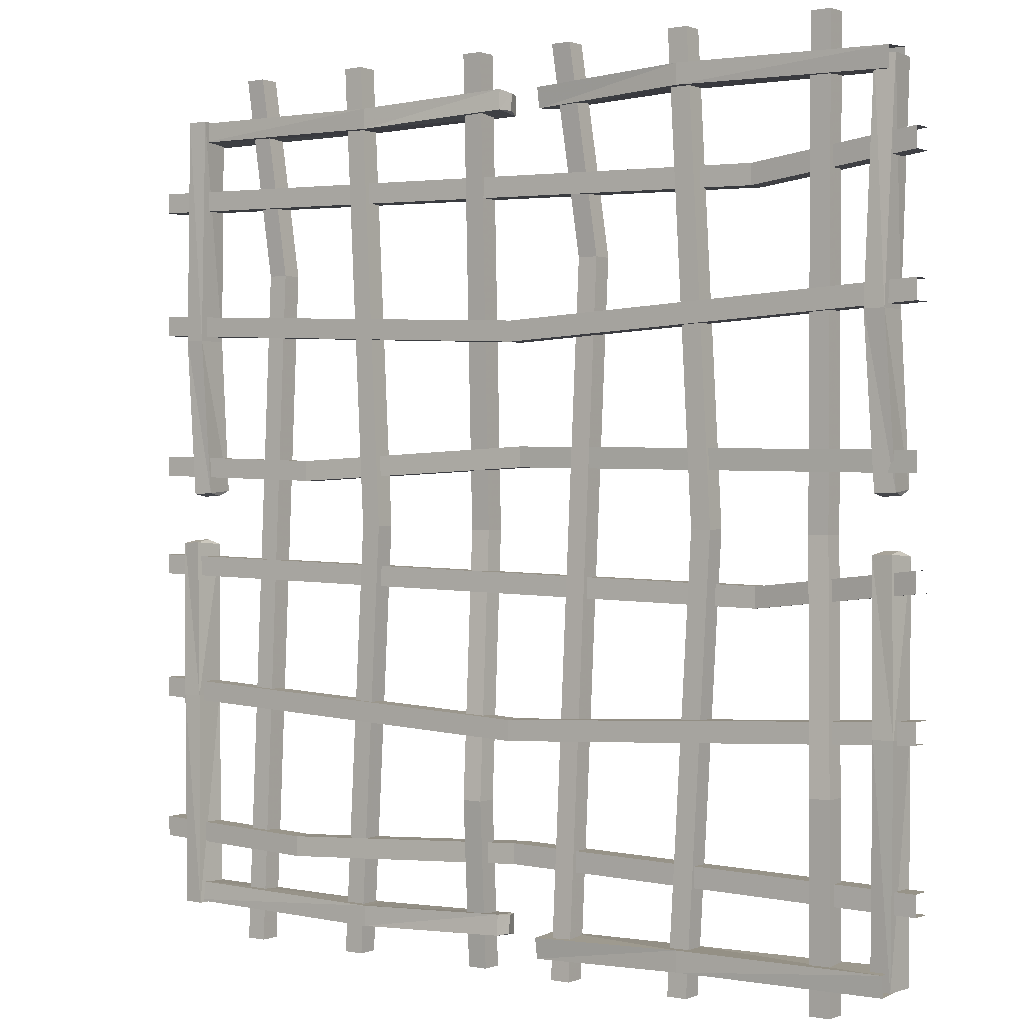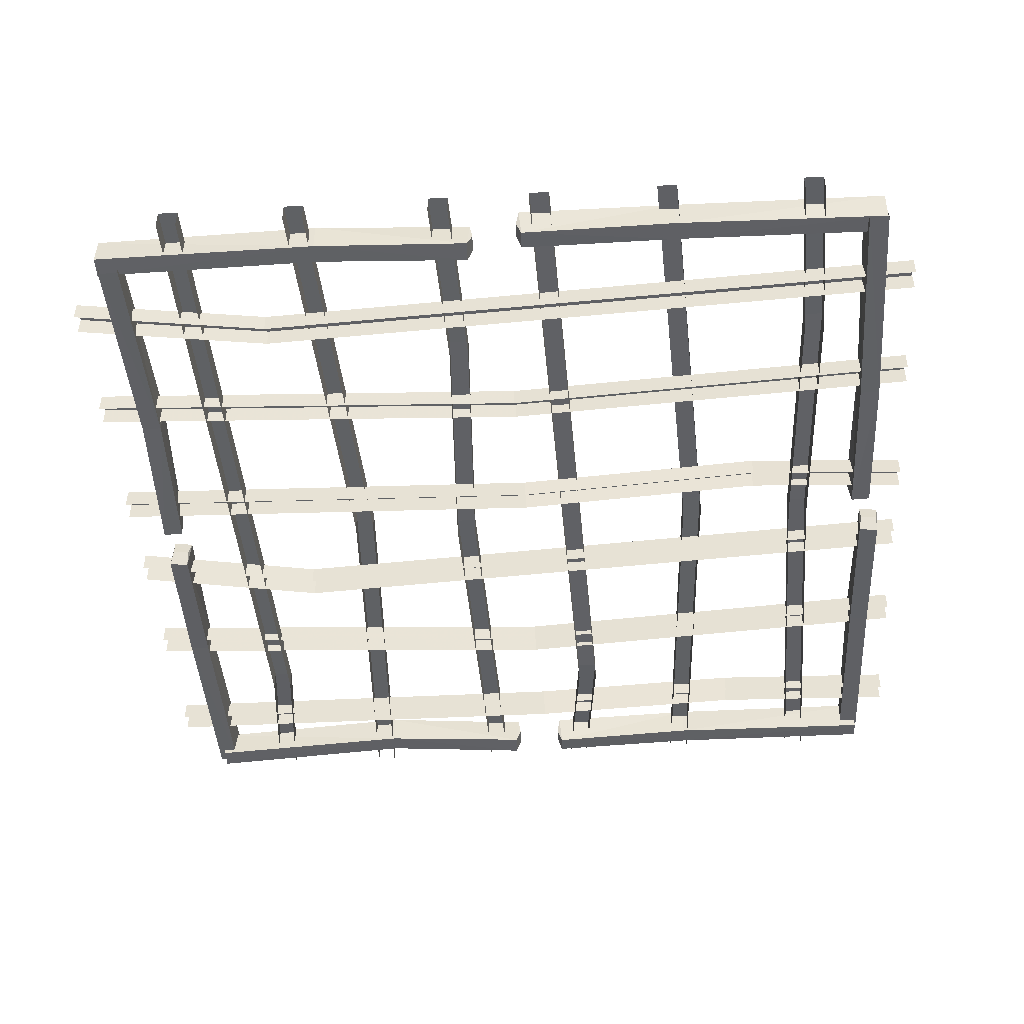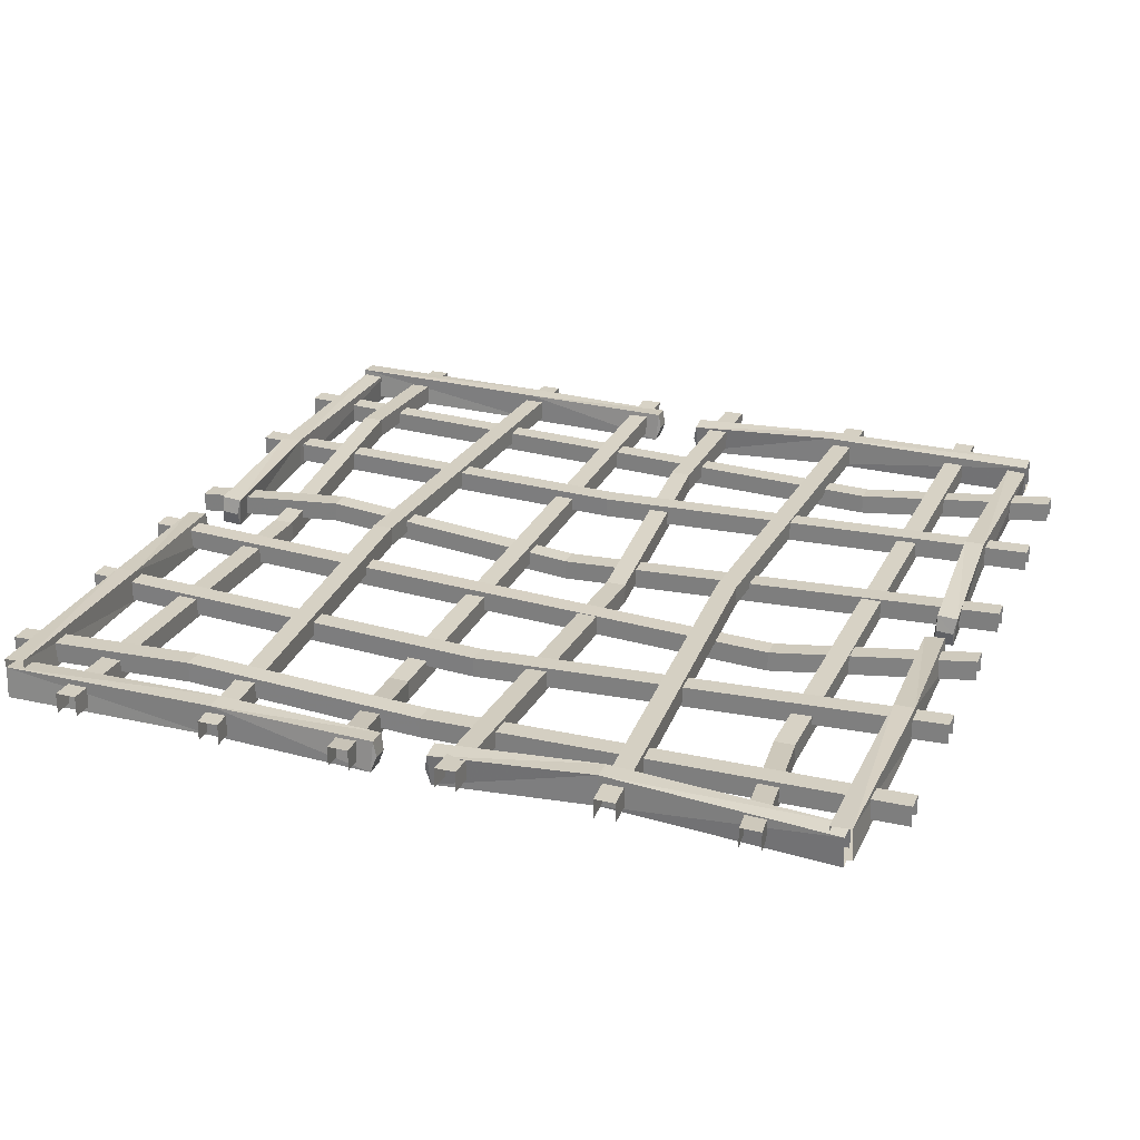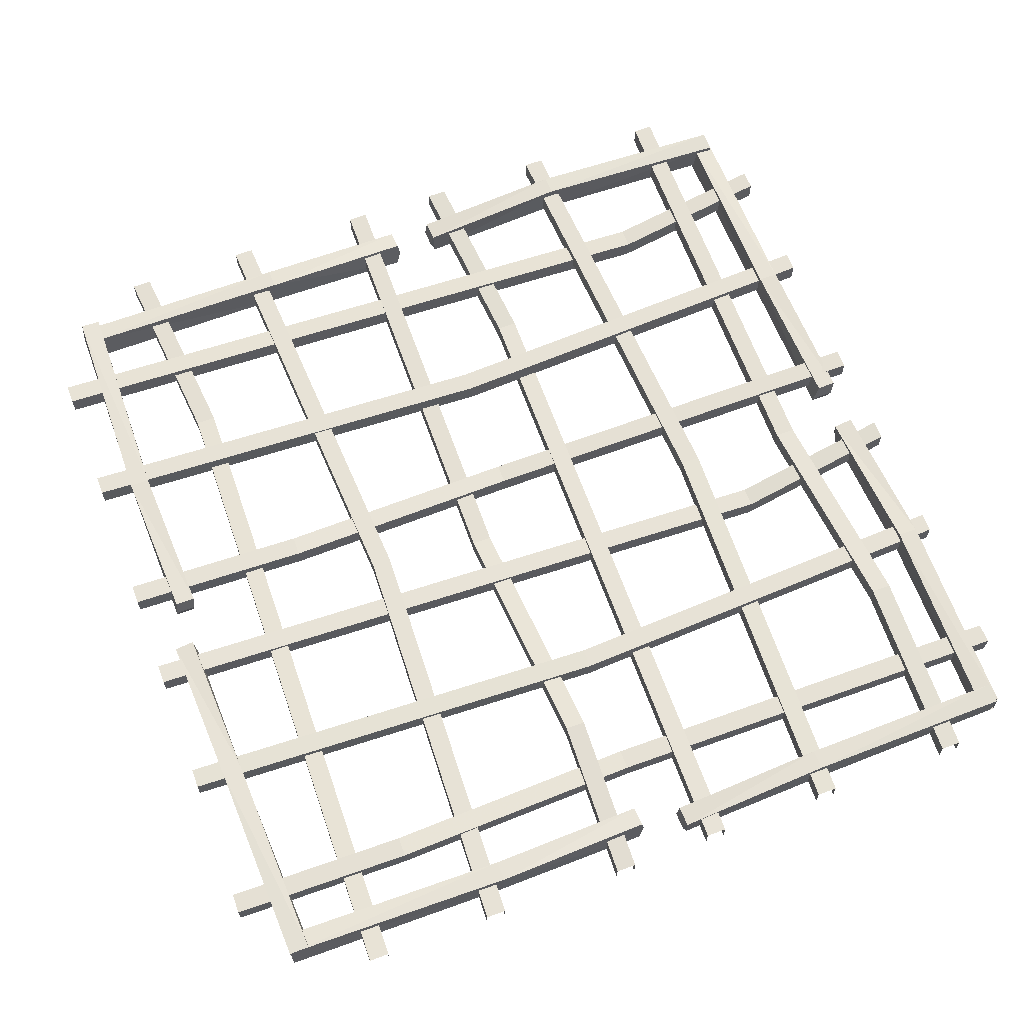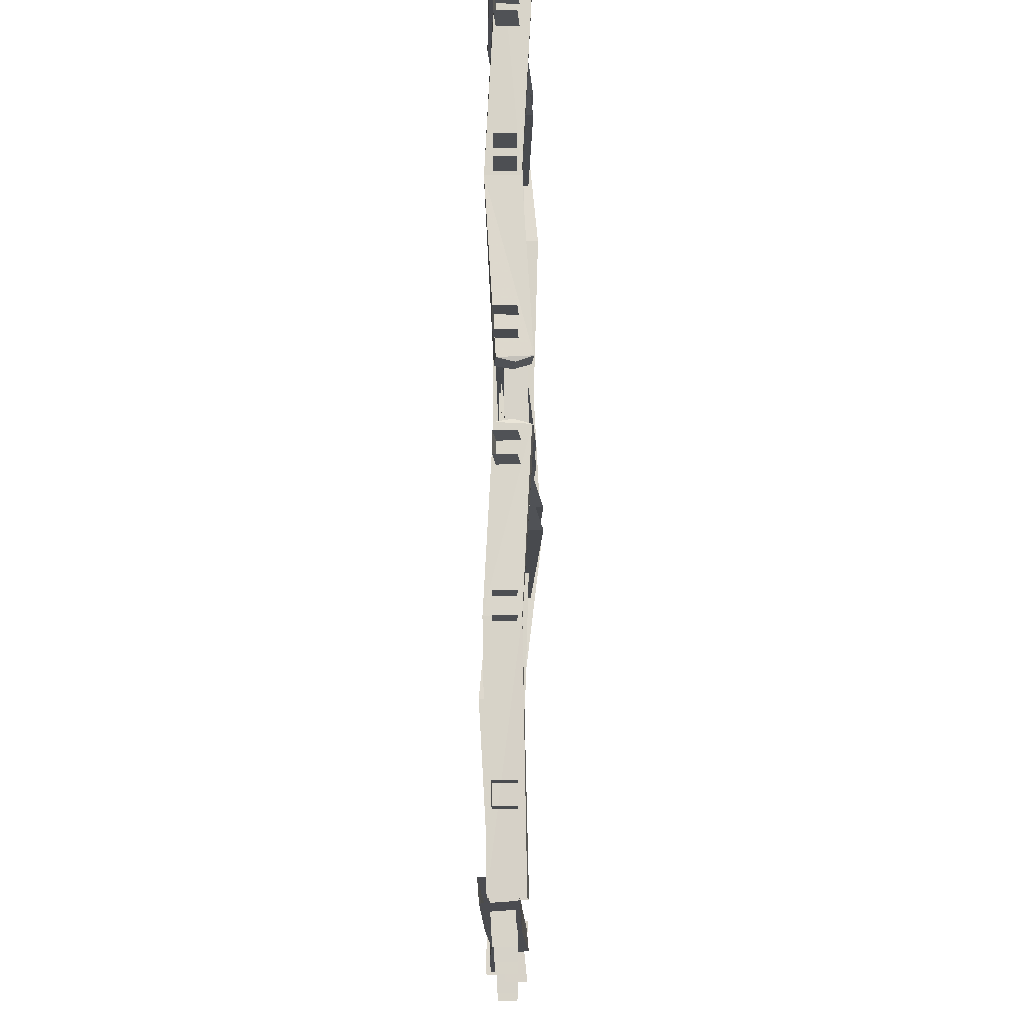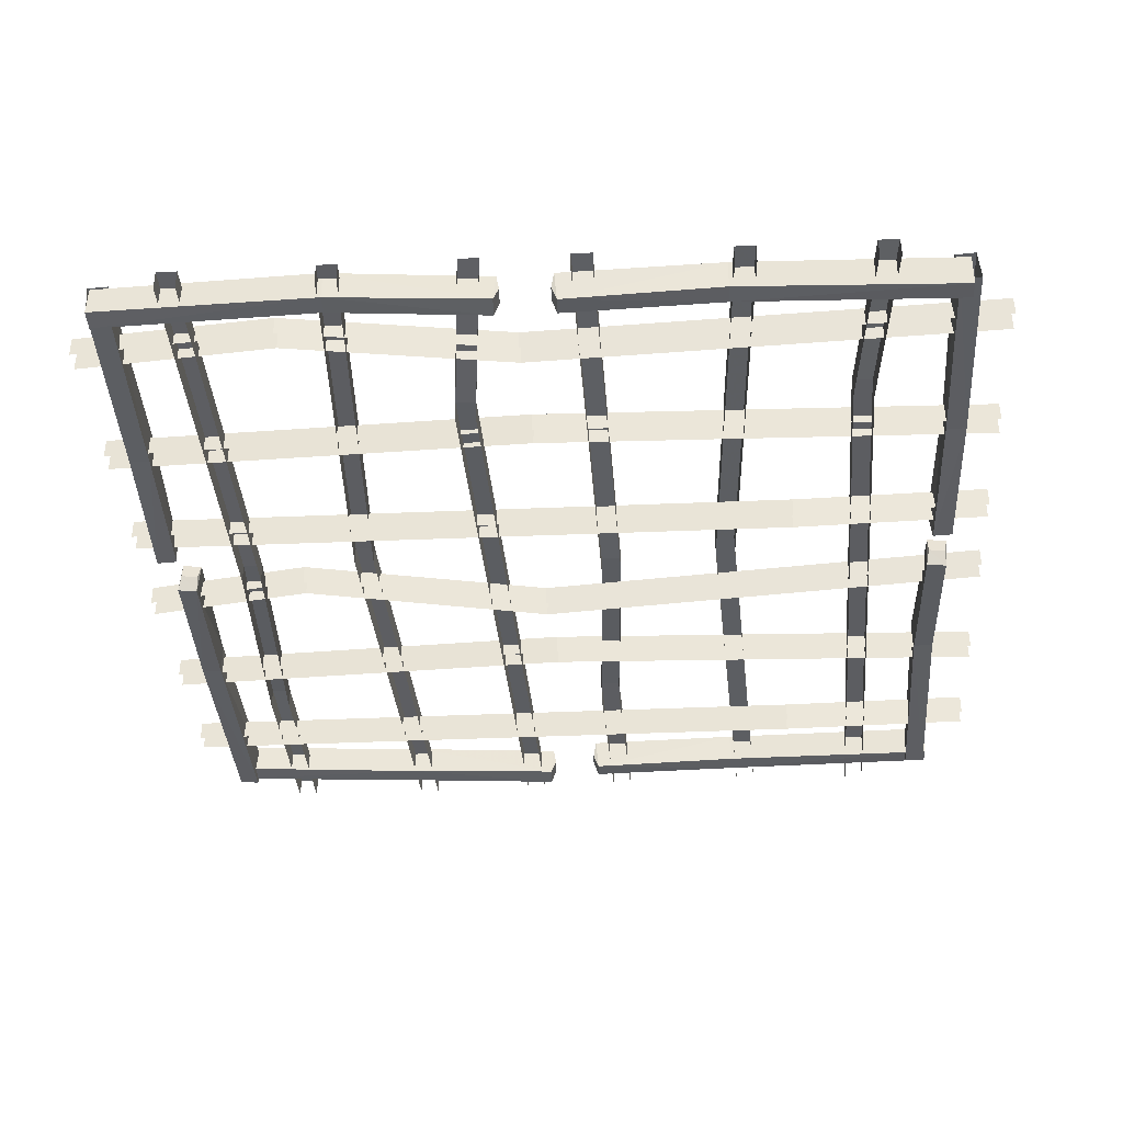
<metadata>
{"format":"obj","ext":"obj","renderer":"f3d","projection":"perspective","resolution":1024,"background":"white","views":[{"elev":0.6,"azim":-144.2,"up":"+Z"},{"elev":-45.5,"azim":93.9,"up":"+Y"},{"elev":26.2,"azim":-69.6,"up":"+Y"},{"elev":63.4,"azim":159.3,"up":"+Y"},{"elev":-14.7,"azim":-89.9,"up":"+Z"},{"elev":-37.6,"azim":-86.4,"up":"+Y"}]}
</metadata>
<code>
v  4.401 -0.4887 0.4159
v  4.401 -0.2887 0.4159
v  2.521 -0.5063 0.3602
v  2.521 -0.3063 0.3602
v  -0.01335 -0.6725 0.4865
v  -0.01335 -0.4725 0.4865
v  -4.299 -0.4887 0.4158
v  -4.299 -0.2887 0.4158
v  4.401 -0.4887 0.6159
v  4.401 -0.2887 0.6159
v  2.521 -0.5063 0.5602
v  2.521 -0.3063 0.5602
v  -0.01335 -0.6725 0.6865
v  -0.01335 -0.4725 0.6865
v  -4.299 -0.4887 0.6158
v  -4.299 -0.2887 0.6158
v  4.401 -0.4887 1.887
v  4.401 -0.2887 1.887
v  -0.04881 -0.474 1.678
v  -0.04881 -0.274 1.678
v  -4.299 -0.4887 1.887
v  -4.299 -0.2887 1.887
v  4.401 -0.4887 2.087
v  4.401 -0.2887 2.087
v  -0.04881 -0.474 1.878
v  -0.04881 -0.274 1.878
v  -4.299 -0.4887 2.087
v  -4.299 -0.2887 2.087
v  4.401 -0.4887 3.178
v  4.401 -0.2887 3.178
v  -2.583 -0.6309 2.997
v  -2.592 -0.4309 2.997
v  -4.299 -0.4887 3.178
v  -4.299 -0.2887 3.178
v  4.401 -0.4887 3.378
v  4.401 -0.2887 3.378
v  -2.583 -0.6309 3.197
v  -2.592 -0.4309 3.197
v  -4.299 -0.4887 3.378
v  -4.299 -0.2887 3.378
v  4.038 -0.5166 4.084
v  4.061 -0.5247 1.815
v  4.061 -0.2157 1.815
v  4.016 -0.2085 4.084
v  3.816 -0.2228 4.084
v  3.861 -0.2157 1.815
v  3.861 -0.5247 1.815
v  3.838 -0.531 4.084
v  4.027 -0.5715 0.248
v  3.828 -0.5888 0.2572
v  3.997 -0.4214 0.1958
v  3.828 -0.4388 0.2037
v  3.999 -0.2647 0.2242
v  3.8 -0.2821 0.2333
v  -3.853 -0.6263 4.026
v  -3.83 -0.5247 1.834
v  -3.83 -0.2157 1.834
v  -3.876 -0.3181 4.026
v  -4.075 -0.3325 4.026
v  -4.03 -0.2157 1.834
v  -4.03 -0.5247 1.834
v  -4.053 -0.6406 4.026
v  -3.864 -0.6045 0.2671
v  -4.063 -0.6219 0.2762
v  -3.895 -0.4544 0.2148
v  -4.063 -0.4718 0.2228
v  -3.892 -0.2977 0.2432
v  -4.091 -0.3151 0.2524
v  4.401 -0.4887 -3.375
v  2.575 -0.4153 -3.431
v  2.575 -0.2153 -3.431
v  4.401 -0.2887 -3.375
v  -0.01335 -0.5839 -3.304
v  -0.01335 -0.3839 -3.304
v  -4.299 -0.4887 -3.375
v  -4.299 -0.2887 -3.375
v  4.401 -0.4887 -3.175
v  4.401 -0.2887 -3.175
v  2.575 -0.2153 -3.231
v  2.575 -0.4153 -3.231
v  -0.01335 -0.3839 -3.104
v  -0.01335 -0.5839 -3.104
v  -4.299 -0.2887 -3.175
v  -4.299 -0.4887 -3.175
v  4.401 -0.4887 -1.904
v  -0.04881 -0.4373 -2.113
v  -0.04881 -0.2373 -2.113
v  4.401 -0.2887 -1.904
v  -4.299 -0.4887 -1.904
v  -4.299 -0.2887 -1.904
v  4.401 -0.4887 -1.704
v  4.401 -0.2887 -1.704
v  -0.04881 -0.2373 -1.913
v  -0.04881 -0.4373 -1.913
v  -4.299 -0.2887 -1.704
v  -4.299 -0.4887 -1.704
v  4.401 -0.4887 -0.6132
v  -2.592 -0.7084 -0.7937
v  -2.592 -0.5084 -0.7937
v  4.401 -0.2887 -0.6132
v  -4.299 -0.4887 -0.6132
v  -4.299 -0.2887 -0.6132
v  4.401 -0.4887 -0.4132
v  4.401 -0.2887 -0.4132
v  -2.592 -0.5084 -0.5937
v  -2.592 -0.7084 -0.5937
v  -4.299 -0.2887 -0.4132
v  -4.299 -0.4887 -0.4132
v  3.811 -0.4599 -4.018
v  3.901 -0.5247 -1.87
v  3.901 -0.2157 -1.87
v  3.833 -0.1517 -4.018
v  4.032 -0.1661 -4.018
v  4.101 -0.2157 -1.87
v  4.101 -0.5247 -1.87
v  4.01 -0.4743 -4.018
v  3.935 -0.5715 -0.3031
v  4.134 -0.5888 -0.3123
v  3.966 -0.4214 -0.2508
v  4.135 -0.4388 -0.2588
v  3.963 -0.2647 -0.2793
v  4.162 -0.2821 -0.2884
v  -4.099 -0.5608 -4.041
v  -4.122 -0.5247 -1.87
v  -4.122 -0.2157 -1.87
v  -4.077 -0.2527 -4.041
v  -3.877 -0.267 -4.04
v  -3.922 -0.2157 -1.87
v  -3.922 -0.5247 -1.87
v  -3.899 -0.5752 -4.041
v  -4.088 -0.6045 -0.3031
v  -3.889 -0.6219 -0.3123
v  -4.057 -0.4544 -0.2509
v  -3.889 -0.4718 -0.2588
v  -4.06 -0.2977 -0.2793
v  -3.861 -0.3151 -0.2884
v  0.3195 -0.5771 -4.342
v  0.2638 -0.4153 -2.709
v  0.2638 -0.2153 -2.709
v  0.3195 -0.3771 -4.342
v  0.3902 -0.7238 -0.1211
v  0.3902 -0.5238 -0.1211
v  0.3195 -0.4887 4.46
v  0.3195 -0.2887 4.46
v  0.5195 -0.5771 -4.342
v  0.5195 -0.3771 -4.342
v  0.4638 -0.2153 -2.709
v  0.4638 -0.4153 -2.709
v  0.5902 -0.5238 -0.1211
v  0.5902 -0.7238 -0.1211
v  0.5195 -0.2887 4.46
v  0.5195 -0.4887 4.46
v  1.791 -0.4887 -4.342
v  1.581 -0.5085 -0.08563
v  1.581 -0.3085 -0.08563
v  1.791 -0.2887 -4.342
v  1.791 -0.4887 4.46
v  1.791 -0.2887 4.46
v  1.991 -0.4887 -4.342
v  1.991 -0.2887 -4.342
v  1.781 -0.3085 -0.08563
v  1.781 -0.5085 -0.08563
v  1.991 -0.2887 4.46
v  1.991 -0.4887 4.46
v  3.081 -0.4887 -4.342
v  2.901 -0.6309 2.458
v  2.901 -0.4309 2.458
v  3.081 -0.2887 -4.342
v  3.081 -0.4887 4.46
v  3.081 -0.2887 4.46
v  3.281 -0.4887 -4.342
v  3.281 -0.2887 -4.342
v  3.101 -0.4309 2.458
v  3.101 -0.6309 2.458
v  3.281 -0.2887 4.46
v  3.281 -0.4887 4.46
v  -3.471 -0.4887 -4.342
v  -3.527 -0.3803 -2.415
v  -3.527 -0.1803 -2.415
v  -3.471 -0.2887 -4.342
v  -3.401 -0.5839 -0.1211
v  -3.401 -0.3839 -0.1211
v  -3.471 -0.4887 4.46
v  -3.471 -0.2887 4.46
v  -3.271 -0.4887 -4.342
v  -3.271 -0.2887 -4.342
v  -3.327 -0.1803 -2.415
v  -3.327 -0.3803 -2.415
v  -3.201 -0.3839 -0.1211
v  -3.201 -0.5839 -0.1211
v  -3.271 -0.2887 4.46
v  -3.271 -0.4887 4.46
v  -2 -0.4887 -4.342
v  -2.209 -0.5567 -0.08564
v  -2.209 -0.3567 -0.08564
v  -2 -0.2887 -4.342
v  -2 -0.4887 4.46
v  -2 -0.2887 4.46
v  -1.8 -0.4887 -4.342
v  -1.8 -0.2887 -4.342
v  -2.009 -0.3567 -0.08564
v  -2.009 -0.5567 -0.08564
v  -1.8 -0.2887 4.46
v  -1.8 -0.4887 4.46
v  -0.7096 -0.4887 -4.342
v  -0.89 -0.6847 2.458
v  -0.89 -0.4847 2.458
v  -0.7096 -0.2887 -4.342
v  -0.7096 -0.5017 4.455
v  -0.7096 -0.3017 4.455
v  -0.5096 -0.4887 -4.342
v  -0.5096 -0.2887 -4.342
v  -0.69 -0.4847 2.458
v  -0.69 -0.6847 2.458
v  -0.5096 -0.3017 4.455
v  -0.5096 -0.5017 4.455
v  4.024 -0.5166 -4.023
v  1.69 -0.5247 -4.047
v  1.69 -0.2157 -4.047
v  4.024 -0.2085 -4.001
v  4.024 -0.2228 -3.802
v  1.69 -0.2157 -3.847
v  1.69 -0.5247 -3.847
v  4.024 -0.531 -3.824
v  0.1234 -0.5715 -4.013
v  0.1325 -0.5888 -3.814
v  0.07111 -0.4214 -3.982
v  0.07907 -0.4388 -3.813
v  0.09954 -0.2647 -3.985
v  0.1087 -0.2821 -3.786
v  3.914 -0.5895 3.856
v  1.691 -0.5247 3.832
v  1.691 -0.2157 3.832
v  3.914 -0.2813 3.878
v  3.914 -0.2957 4.077
v  1.691 -0.2157 4.032
v  1.691 -0.5247 4.032
v  3.914 -0.6039 4.055
v  0.1236 -0.6045 3.866
v  0.1327 -0.6219 4.065
v  0.07128 -0.4544 3.897
v  0.07923 -0.4718 4.066
v  0.09971 -0.2977 3.894
v  0.1088 -0.3151 4.093
v  -4.036 -0.4882 -3.857
v  -1.934 -0.5247 -3.896
v  -1.934 -0.2157 -3.896
v  -4.036 -0.1801 -3.88
v  -4.036 -0.1944 -4.079
v  -1.934 -0.2157 -4.096
v  -1.934 -0.5247 -4.096
v  -4.036 -0.5026 -4.057
v  -0.3673 -0.5715 -3.931
v  -0.3764 -0.5888 -4.13
v  -0.315 -0.4214 -3.961
v  -0.323 -0.4388 -4.13
v  -0.3435 -0.2647 -3.958
v  -0.3526 -0.2821 -4.158
v  -4.047 -0.5608 4.103
v  -1.934 -0.5247 4.127
v  -1.934 -0.2157 4.127
v  -4.047 -0.2527 4.081
v  -4.046 -0.267 3.882
v  -1.934 -0.2157 3.927
v  -1.934 -0.5247 3.927
v  -4.047 -0.5752 3.904
v  -0.3673 -0.6045 4.093
v  -0.3765 -0.6219 3.894
v  -0.3151 -0.4544 4.062
v  -0.323 -0.4718 3.893
v  -0.3435 -0.2977 4.065
v  -0.3526 -0.3151 3.866
g Floor_Hole_Grate
f 4 2 1 3
f 6 4 3 5
f 5 7 8 6
f 12 11 9 10
f 14 13 11 12
f 14 16 15 13
f 12 10 2 4
f 14 12 4 6
f 8 16 14 6
f 17 19 20 18
f 19 21 22 20
f 24 26 25 23
f 26 28 27 25
f 20 26 24 18
f 22 28 26 20
f 29 31 32 30
f 31 33 34 32
f 36 38 37 35
f 38 40 39 37
f 32 38 36 30
f 34 40 38 32
f 42 43 44 41
f 45 46 47 48
f 44 43 46 45
f 42 47 50 49
f 42 41 48 47
f 51 49 50 52
f 49 53 43 42
f 49 51 53
f 46 54 50 47
f 54 52 50
f 43 53 54 46
f 53 51 52 54
f 56 57 58 55
f 59 60 61 62
f 58 57 60 59
f 56 61 64 63
f 56 55 62 61
f 65 63 64 66
f 63 67 57 56
f 63 65 67
f 60 68 64 61
f 68 66 64
f 57 67 68 60
f 67 65 66 68
f 71 72 69 70
f 74 71 70 73
f 73 75 76 74
f 79 80 77 78
f 81 82 80 79
f 81 83 84 82
f 79 78 72 71
f 81 79 71 74
f 76 83 81 74
f 85 86 87 88
f 86 89 90 87
f 92 93 94 91
f 93 95 96 94
f 87 93 92 88
f 90 95 93 87
f 97 98 99 100
f 98 101 102 99
f 104 105 106 103
f 105 107 108 106
f 99 105 104 100
f 102 107 105 99
f 110 111 112 109
f 113 114 115 116
f 112 111 114 113
f 110 115 118 117
f 110 109 116 115
f 119 117 118 120
f 117 121 111 110
f 117 119 121
f 114 122 118 115
f 122 120 118
f 111 121 122 114
f 121 119 120 122
f 124 125 126 123
f 127 128 129 130
f 126 125 128 127
f 124 129 132 131
f 124 123 130 129
f 133 131 132 134
f 131 135 125 124
f 131 133 135
f 128 136 132 129
f 136 134 132
f 125 135 136 128
f 135 133 134 136
f 139 140 137 138
f 142 139 138 141
f 141 143 144 142
f 147 148 145 146
f 149 150 148 147
f 149 151 152 150
f 147 146 140 139
f 149 147 139 142
f 144 151 149 142
f 153 154 155 156
f 154 157 158 155
f 160 161 162 159
f 161 163 164 162
f 155 161 160 156
f 158 163 161 155
f 165 166 167 168
f 166 169 170 167
f 172 173 174 171
f 173 175 176 174
f 167 173 172 168
f 170 175 173 167
f 179 180 177 178
f 182 179 178 181
f 181 183 184 182
f 187 188 185 186
f 189 190 188 187
f 189 191 192 190
f 187 186 180 179
f 189 187 179 182
f 184 191 189 182
f 193 194 195 196
f 194 197 198 195
f 200 201 202 199
f 201 203 204 202
f 195 201 200 196
f 198 203 201 195
f 205 206 207 208
f 206 209 210 207
f 212 213 214 211
f 213 215 216 214
f 207 213 212 208
f 210 215 213 207
f 218 219 220 217
f 221 222 223 224
f 220 219 222 221
f 218 223 226 225
f 218 217 224 223
f 227 225 226 228
f 225 229 219 218
f 225 227 229
f 222 230 226 223
f 230 228 226
f 219 229 230 222
f 229 227 228 230
f 232 233 234 231
f 235 236 237 238
f 234 233 236 235
f 232 237 240 239
f 232 231 238 237
f 241 239 240 242
f 239 243 233 232
f 239 241 243
f 236 244 240 237
f 244 242 240
f 233 243 244 236
f 243 241 242 244
f 246 247 248 245
f 249 250 251 252
f 248 247 250 249
f 246 251 254 253
f 246 245 252 251
f 255 253 254 256
f 253 257 247 246
f 253 255 257
f 250 258 254 251
f 258 256 254
f 247 257 258 250
f 257 255 256 258
f 260 261 262 259
f 263 264 265 266
f 262 261 264 263
f 260 265 268 267
f 260 259 266 265
f 269 267 268 270
f 267 271 261 260
f 267 269 271
f 264 272 268 265
f 272 270 268
f 261 271 272 264
f 271 269 270 272

</code>
